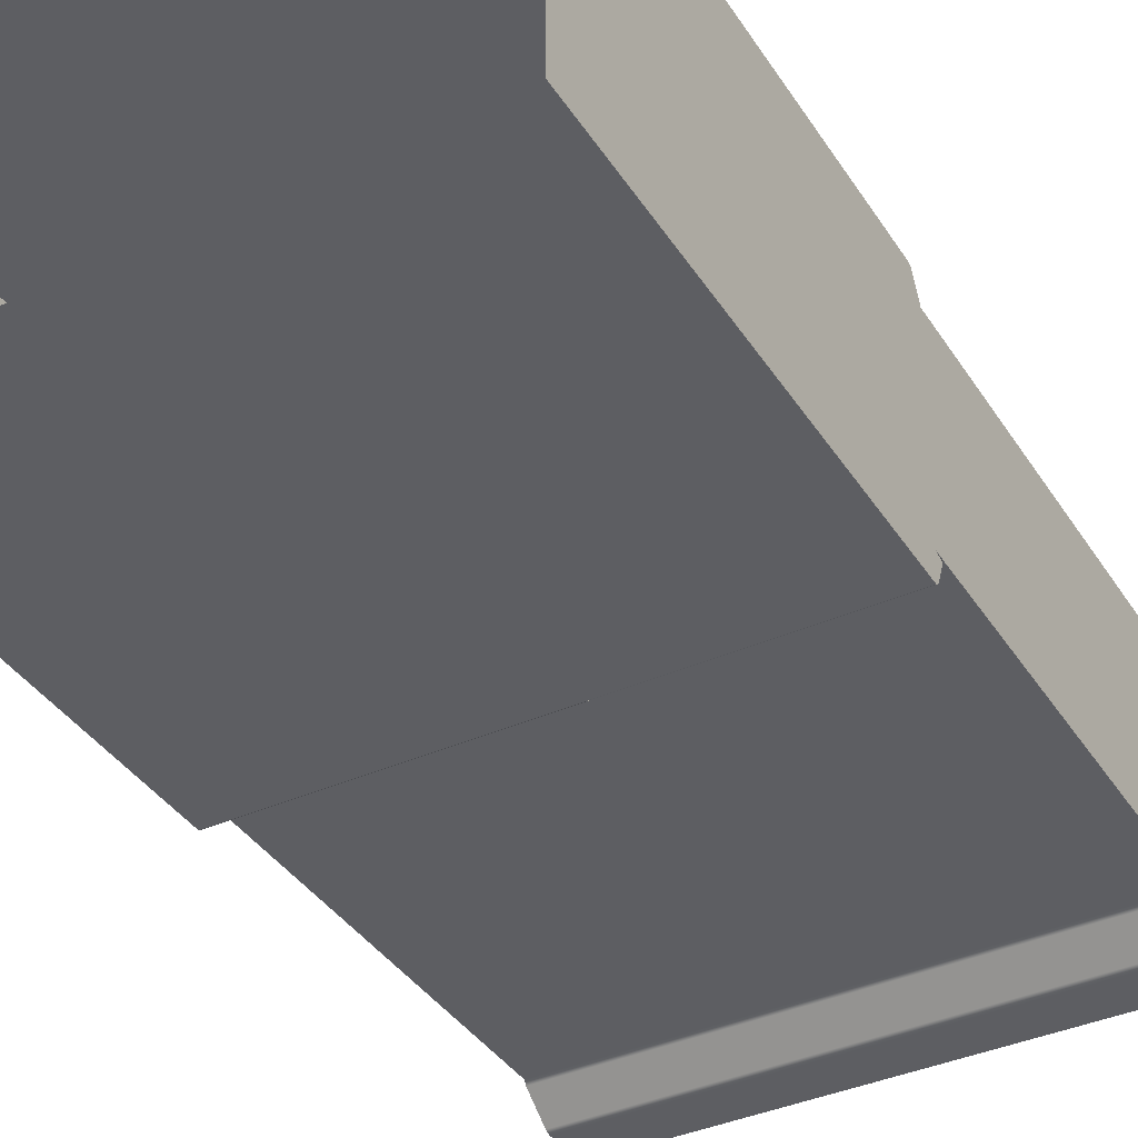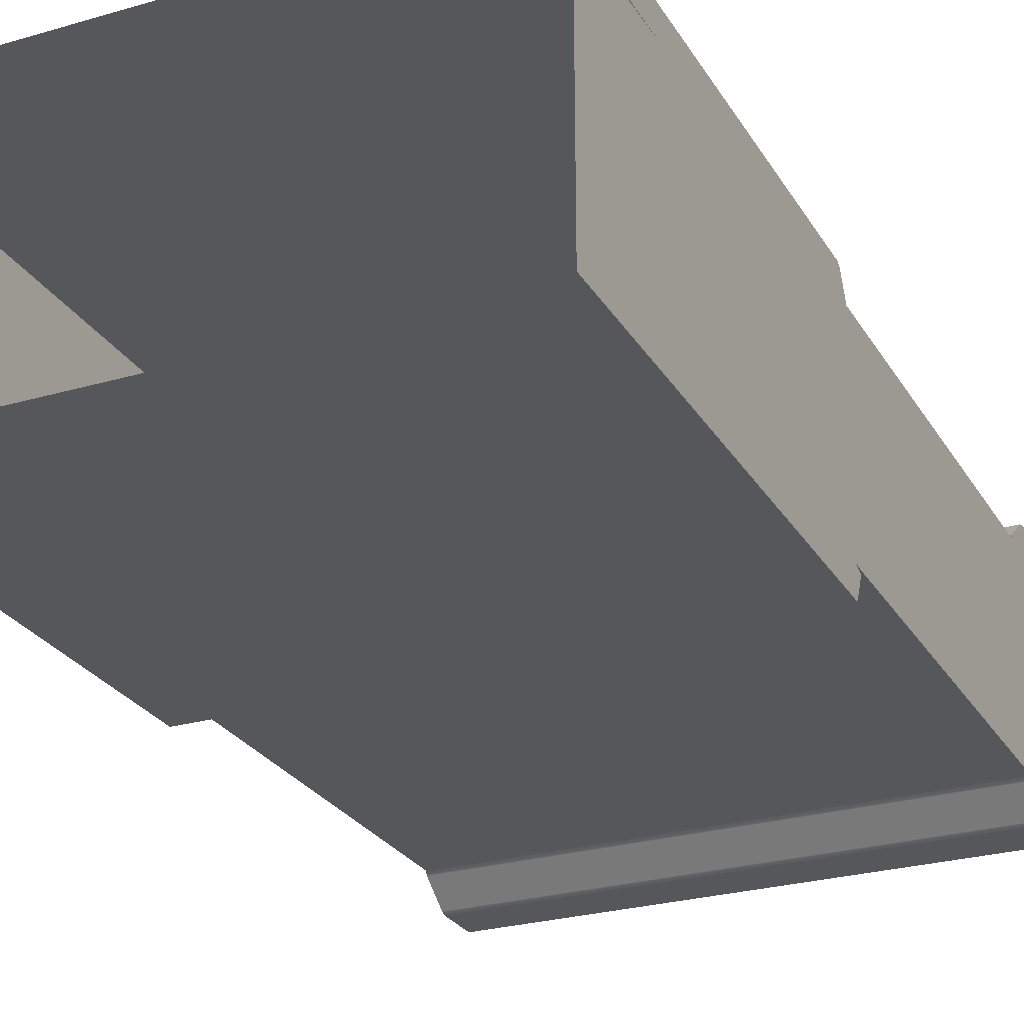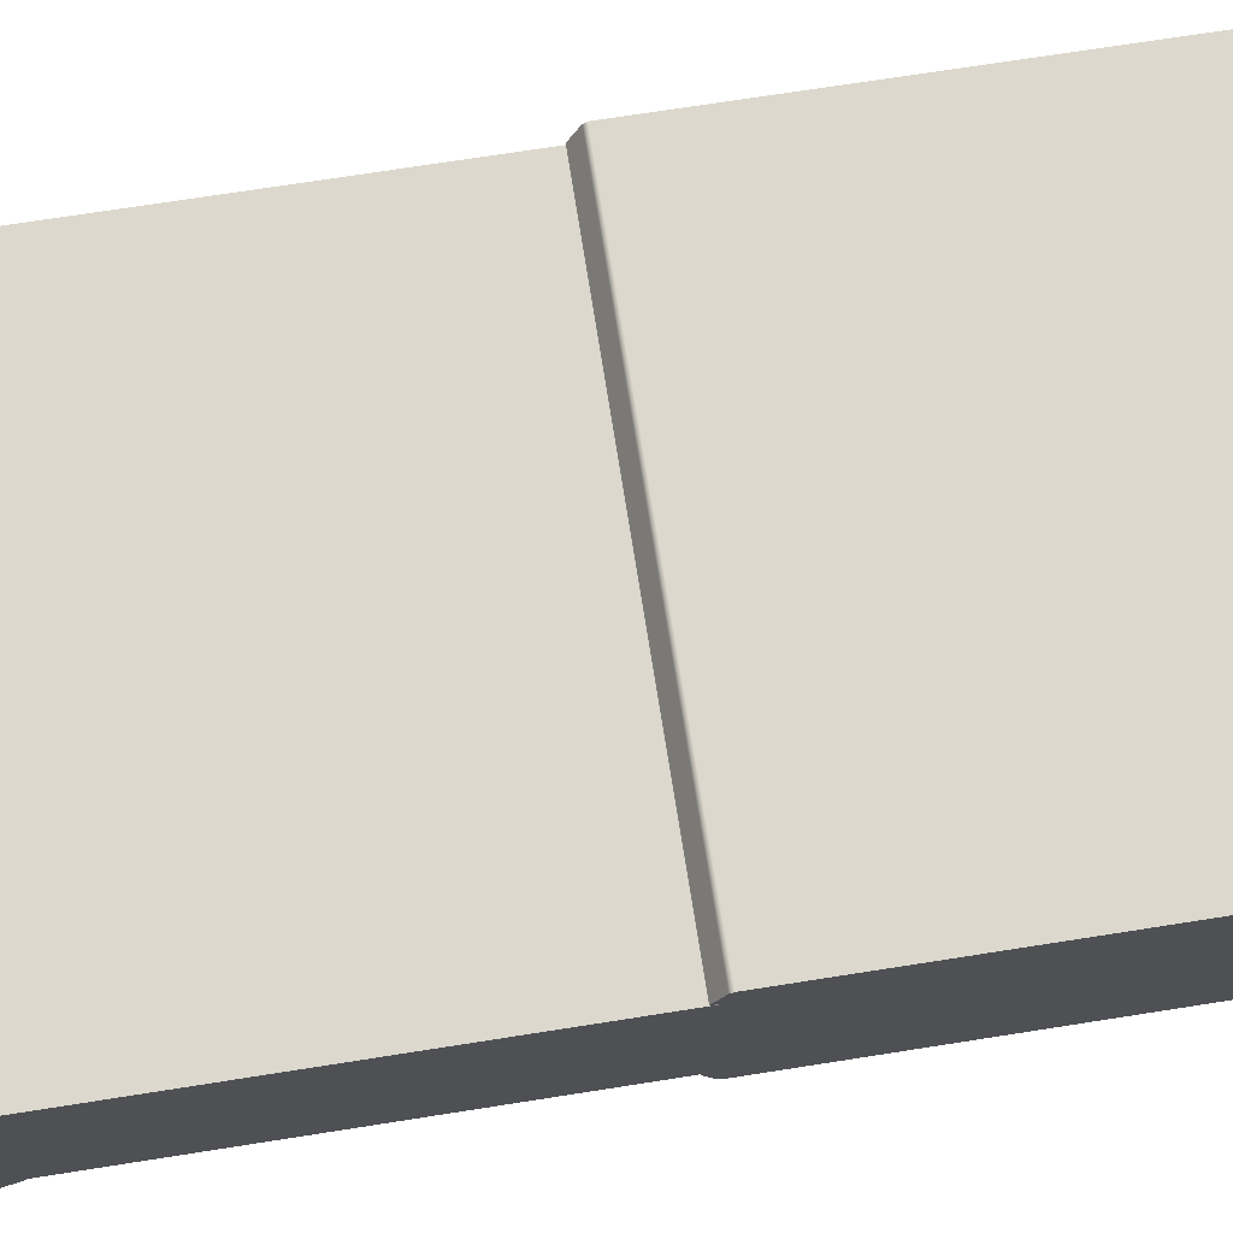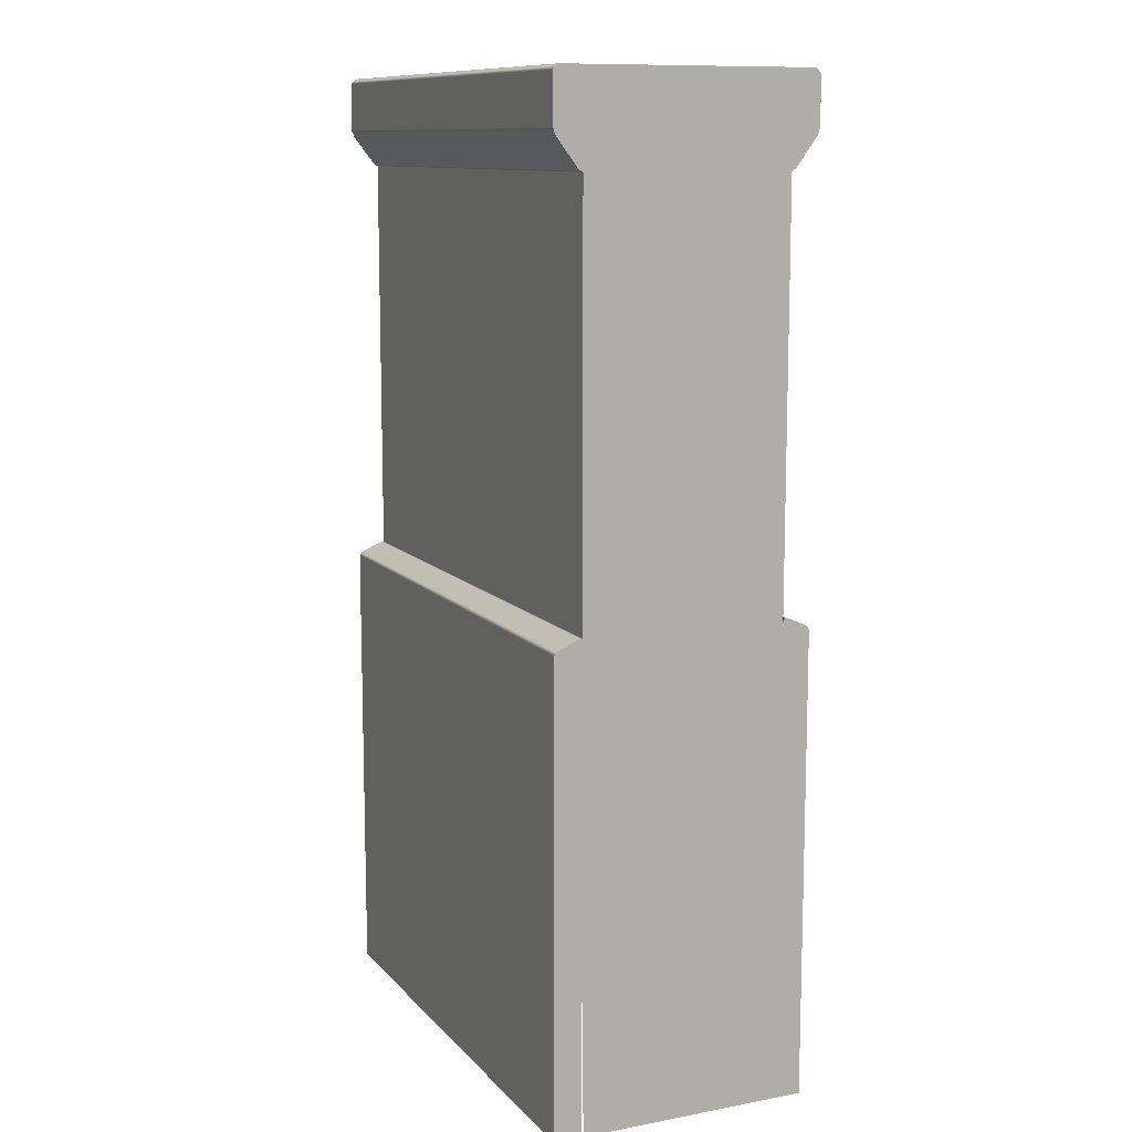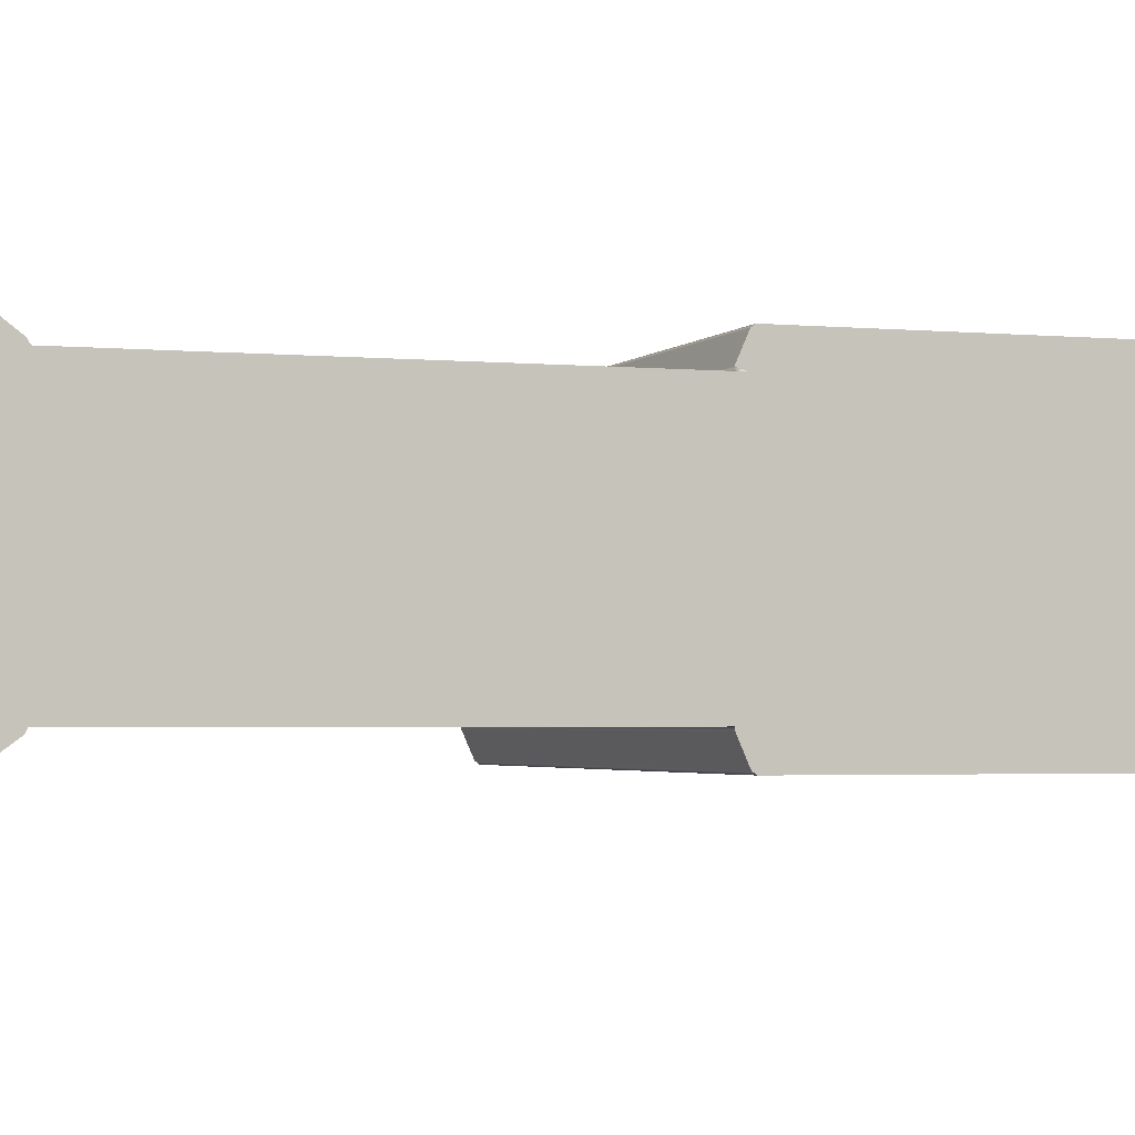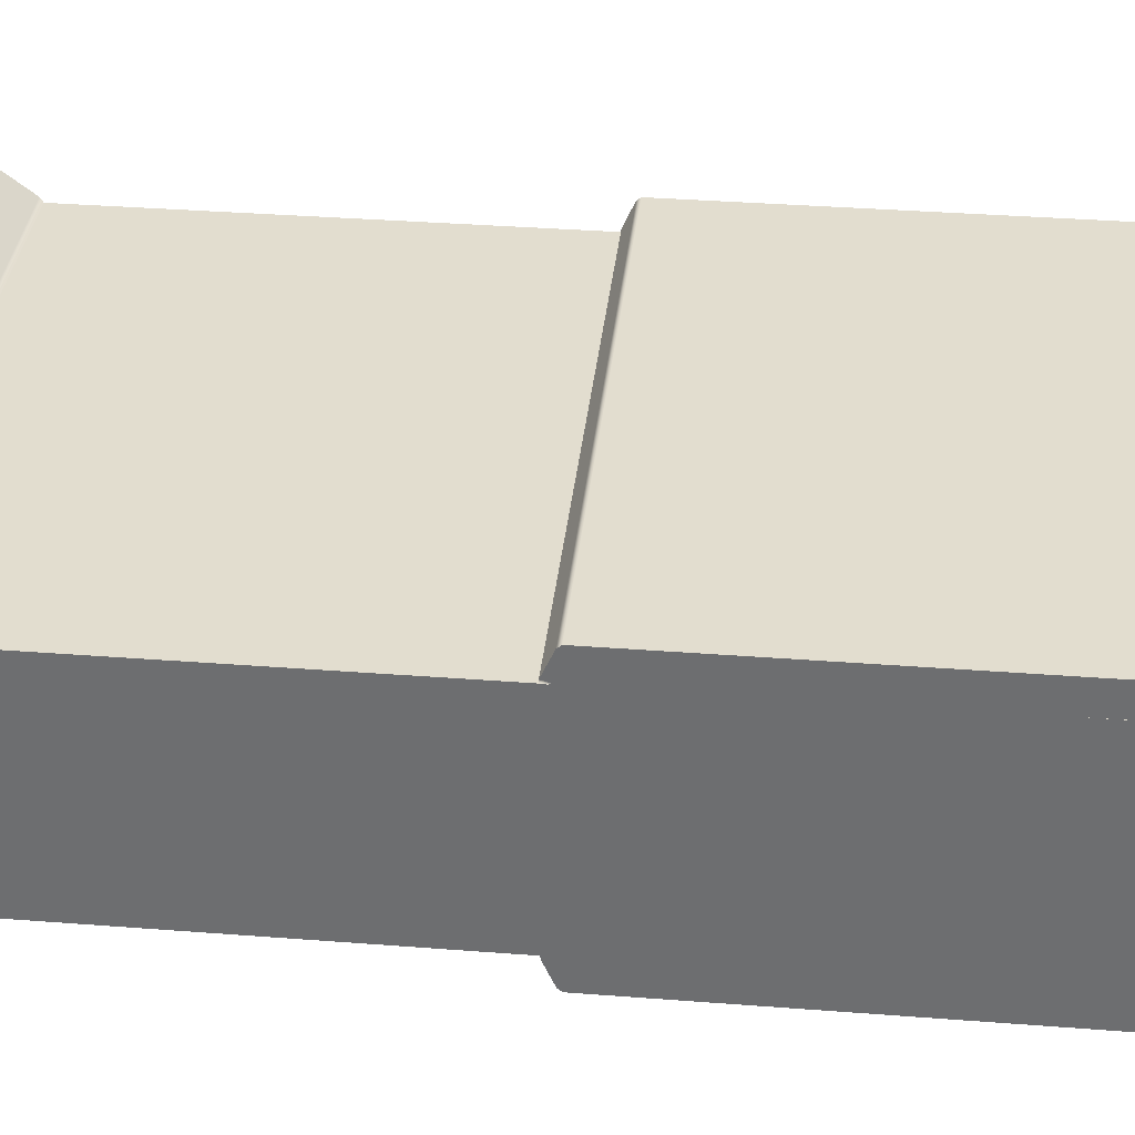
<metadata>
{"format":"obj","ext":"obj","renderer":"f3d","projection":"perspective","resolution":1024,"background":"white","views":[{"elev":-38.6,"azim":29.4,"up":"+Z"},{"elev":-26.5,"azim":24.6,"up":"+Z"},{"elev":72.5,"azim":-98.9,"up":"+Z"},{"elev":11.1,"azim":65.6,"up":"+Y"},{"elev":-2.6,"azim":-109.3,"up":"+Z"},{"elev":35.0,"azim":-84.1,"up":"+Z"}]}
</metadata>
<code>
g m_city_wall_straight_tall
v 0.6 0.8785 0.2353
v 0.6 -0.05695 0.2353
v -0.6 -0.05695 0.2353
v -0.6 0.8785 0.2353
v 0.6 -0.08822 0.2999
v 0.6 -1.151 0.2999
v -0.6 -1.151 0.2999
v -0.6 -0.08822 0.2999
v -0.6 -0.05695 0.2353
v 0.6 -0.05695 0.2353
v 0.6 -0.05703 0.2417
v -0.6 -0.05703 0.2417
v 0.6 -0.07999 0.2936
v -0.6 -0.07999 0.2936
v 0.6 -0.08822 0.2999
v -0.6 -0.08822 0.2999
v -0.6 -0.05695 0.2353
v -0.6 -0.05703 0.2417
v -0.6 -0.08456 0.2332
v 0.6 -0.05695 0.2353
v 0.6 -0.08453 0.2326
v 0.6 -0.05703 0.2417
v 0.6 -0.08822 0.2999
v 0.6 -0.08453 0.2326
v 0.6 -0.83 0.235
v 0.6 -1.151 0.2999
v 0.6 -0.07999 0.2936
v 0.6 -0.05703 0.2417
v -0.6 -1.151 0.2369
v -0.6 -0.8282 0.2356
v -0.6 -1.151 0.2999
v -0.6 -0.08822 0.2999
v -0.6 -0.08456 0.2332
v -0.6 -0.05703 0.2417
v -0.6 -0.07999 0.2936
v -0.6 -0.8282 0.2356
v -0.6 -0.08456 0.2332
v -0.6 -0.08822 0.2999
v -0.6 -1.151 0.2999
v 0.6 -0.83 0.235
v 0.6 -1.151 0.2364
v 0.6 -1.151 0.2999
v -0.6 0.8785 -0.2354
v -0.6 -0.05695 -0.2354
v 0.6 -0.05695 -0.2354
v 0.6 0.8785 -0.2354
v -0.6 -0.08822 -0.3
v -0.6 -1.151 -0.3
v 0.6 -1.151 -0.3
v 0.6 -0.08822 -0.3
v 0.6 -0.05695 -0.2354
v -0.6 -0.05695 -0.2354
v -0.6 -0.05703 -0.2419
v 0.6 -0.05703 -0.2419
v -0.6 -0.07999 -0.2938
v 0.6 -0.07999 -0.2938
v -0.6 -0.08822 -0.3
v 0.6 -0.08822 -0.3
v 0.6 -0.05695 -0.2354
v 0.6 -0.05703 -0.2419
v 0.6 -0.08456 -0.2333
v -0.6 -0.05695 -0.2354
v -0.6 -0.08453 -0.2328
v -0.6 -0.05703 -0.2419
v 0.6 -0.824 0.2353
v 0.6 -0.8282 -0.2357
v 0.6 -1.151 -0.237
v 0.6 -1.151 0.2314
v 0.6 -0.08456 -0.2333
v 0.6 -0.07259 0.2353
v 0.6 -0.05695 -0.2354
v 0.6 0.8785 0.2353
v 0.6 0.8785 -0.2354
v -0.6 -0.05695 -0.2354
v -0.6 -0.07259 0.2353
v -0.6 -0.08453 -0.2328
v -0.6 0.8785 0.2353
v -0.6 0.8785 -0.2354
v -0.6 -0.83 -0.2352
v -0.6 -0.824 0.2353
v -0.6 -1.151 -0.2365
v -0.6 -1.151 0.2403
v -0.6 -0.08822 -0.3
v -0.6 -0.08453 -0.2328
v -0.6 -0.83 -0.2352
v -0.6 -1.151 -0.3
v -0.6 -0.07999 -0.2938
v -0.6 -0.05703 -0.2419
v 0.6 -1.151 -0.237
v 0.6 -0.8282 -0.2357
v 0.6 -1.151 -0.3
v 0.6 -0.08822 -0.3
v 0.6 -0.08456 -0.2333
v 0.6 -0.05703 -0.2419
v 0.6 -0.07999 -0.2938
v 0.6 1.086 0.2879
v -0.6 1.086 0.2879
v -0.6 1.086 -0.2879
v 0.6 1.086 -0.2879
v -0.6 1.074 -0.3
v 0.6 1.074 -0.3
v 0.6 1.074 0.3
v -0.6 1.074 0.3
v 0.6 0.9502 0.295
v -0.6 0.9502 0.295
v -0.6 0.9646 0.3
v 0.6 0.9646 0.3
v 0.6 1.074 0.3
v -0.6 1.074 0.3
v -0.6 0.8854 0.2456
v 0.6 0.8854 0.2456
v 0.6 0.8785 0.2353
v -0.6 0.8785 0.2353
v -0.6 0.9646 0.3
v -0.6 0.9502 0.295
v -0.6 0.9515 -0.295
v -0.6 0.9654 -0.3
v -0.6 1.074 0.3
v -0.6 1.086 0.2879
v -0.6 1.086 -0.2879
v -0.6 1.074 -0.3
v -0.6 0.8843 -0.2452
v -0.6 0.8854 0.2456
v -0.6 0.8785 -0.2354
v -0.6 0.8785 0.2353
v -0.6 0.9515 -0.295
v 0.6 0.9515 -0.295
v 0.6 0.9654 -0.3
v -0.6 0.9654 -0.3
v -0.6 1.074 -0.3
v 0.6 1.074 -0.3
v 0.6 0.8843 -0.2452
v -0.6 0.8843 -0.2452
v -0.6 0.8785 -0.2354
v 0.6 0.8785 -0.2354
v 0.6 0.9646 0.3
v 0.6 0.9654 -0.3
v 0.6 0.9515 -0.295
v 0.6 0.9502 0.295
v 0.6 1.074 0.3
v 0.6 1.086 0.2879
v 0.6 1.086 -0.2879
v 0.6 1.074 -0.3
v 0.6 0.8843 -0.2452
v 0.6 0.8854 0.2456
v 0.6 0.8785 -0.2354
v 0.6 0.8785 0.2353
v 0.6 -0.8282 -0.2357
v 0.6 -0.08456 -0.2333
v 0.6 -0.08822 -0.3
v 0.6 -1.151 -0.3
v -0.6 -0.83 -0.2352
v -0.6 -1.151 -0.2365
v -0.6 -1.151 -0.3
g m_city_wall_straight_tall_0
f 3 2 1
f 4 3 1
f 7 6 5
f 8 7 5
f 11 10 9
f 12 11 9
f 11 12 13
f 12 14 13
f 15 13 14
f 16 15 14
f 19 18 17
f 22 21 20
f 25 24 23
f 26 25 23
f 23 24 27
f 24 28 27
f 31 30 29
f 34 33 32
f 35 34 32
f 38 37 36
f 39 38 36
f 42 41 40
f 45 44 43
f 46 45 43
f 49 48 47
f 50 49 47
f 53 52 51
f 54 53 51
f 53 54 55
f 54 56 55
f 57 55 56
f 58 57 56
f 61 60 59
f 64 63 62
f 67 66 65
f 68 67 65
f 65 66 69
f 70 65 69
f 71 70 69
f 72 70 71
f 73 72 71
f 76 75 74
f 74 75 77
f 78 74 77
f 76 79 75
f 79 80 75
f 79 81 80
f 81 82 80
f 85 84 83
f 86 85 83
f 83 84 87
f 84 88 87
f 91 90 89
f 94 93 92
f 95 94 92
f 98 97 96
f 99 98 96
f 98 99 100
f 99 101 100
f 102 96 97
f 103 102 97
f 106 105 104
f 107 106 104
f 107 108 106
f 108 109 106
f 104 105 110
f 111 104 110
f 112 111 110
f 113 112 110
f 116 115 114
f 117 116 114
f 118 117 114
f 119 117 118
f 120 117 119
f 121 117 120
f 116 122 115
f 122 123 115
f 122 124 123
f 124 125 123
f 128 127 126
f 129 128 126
f 128 129 130
f 131 128 130
f 127 132 126
f 132 133 126
f 134 133 132
f 135 134 132
f 138 137 136
f 139 138 136
f 137 140 136
f 137 141 140
f 137 142 141
f 143 142 137
f 144 138 139
f 145 144 139
f 146 144 145
f 147 146 145
f 150 149 148
f 151 150 148
f 154 153 152

</code>
